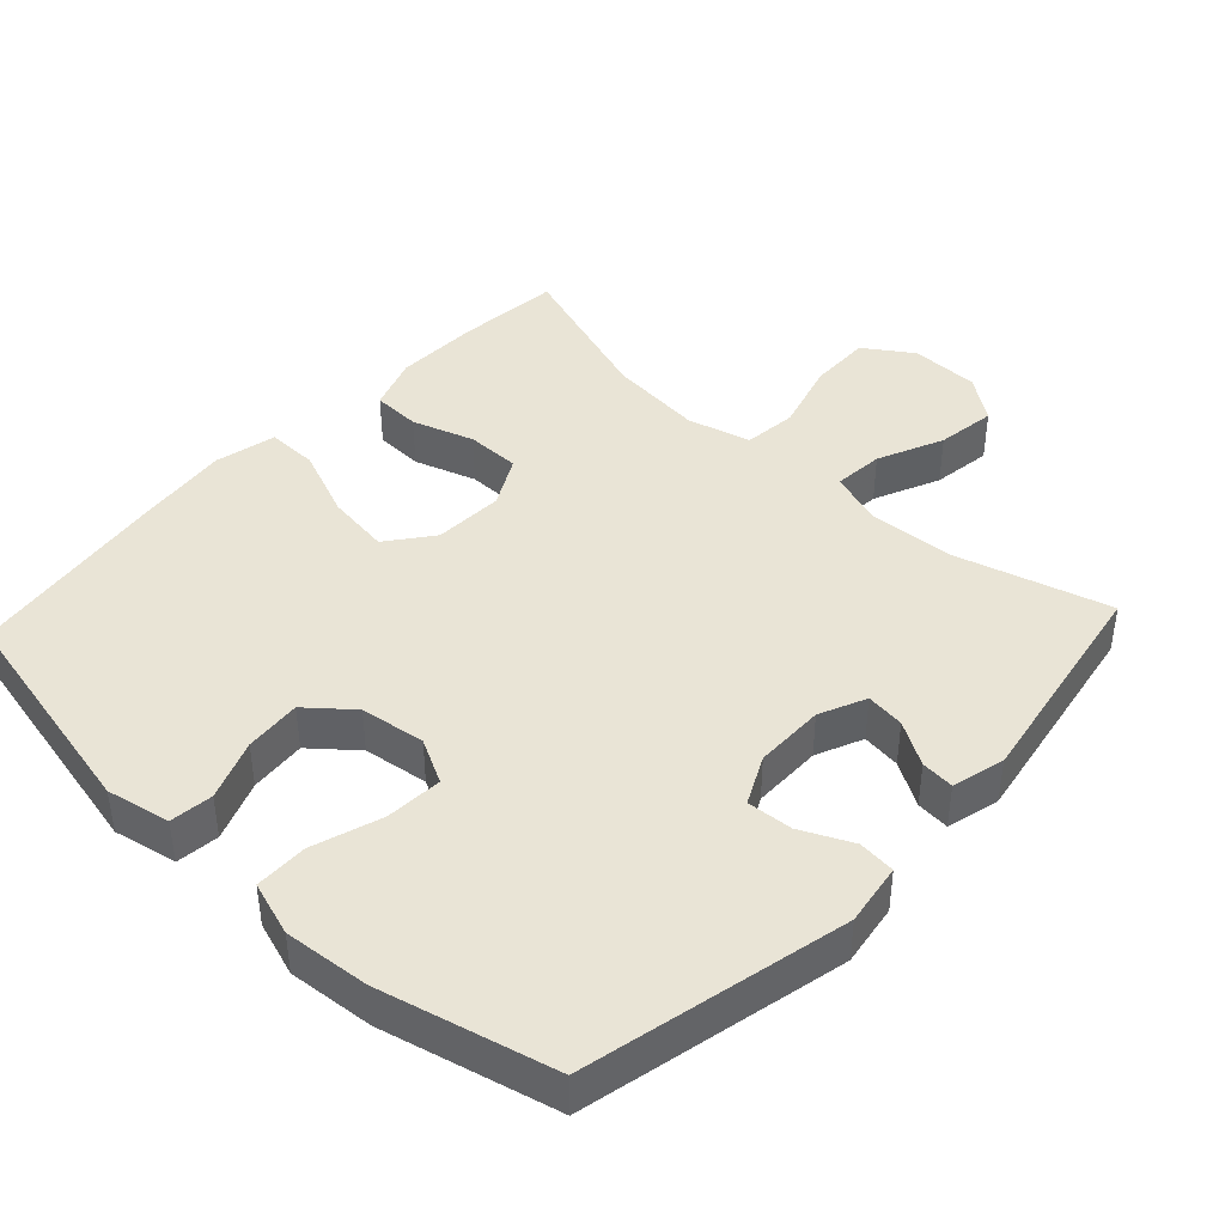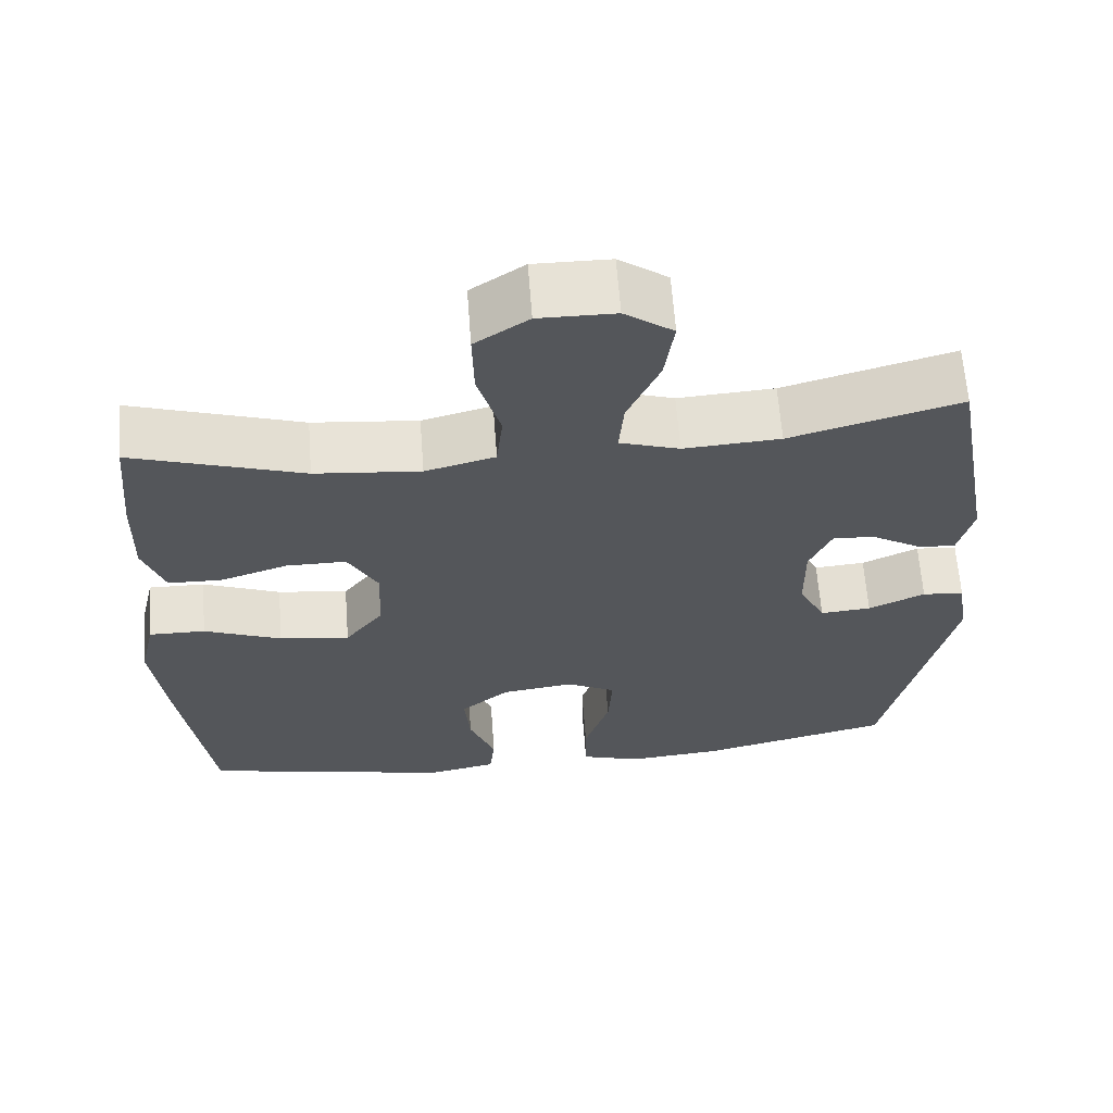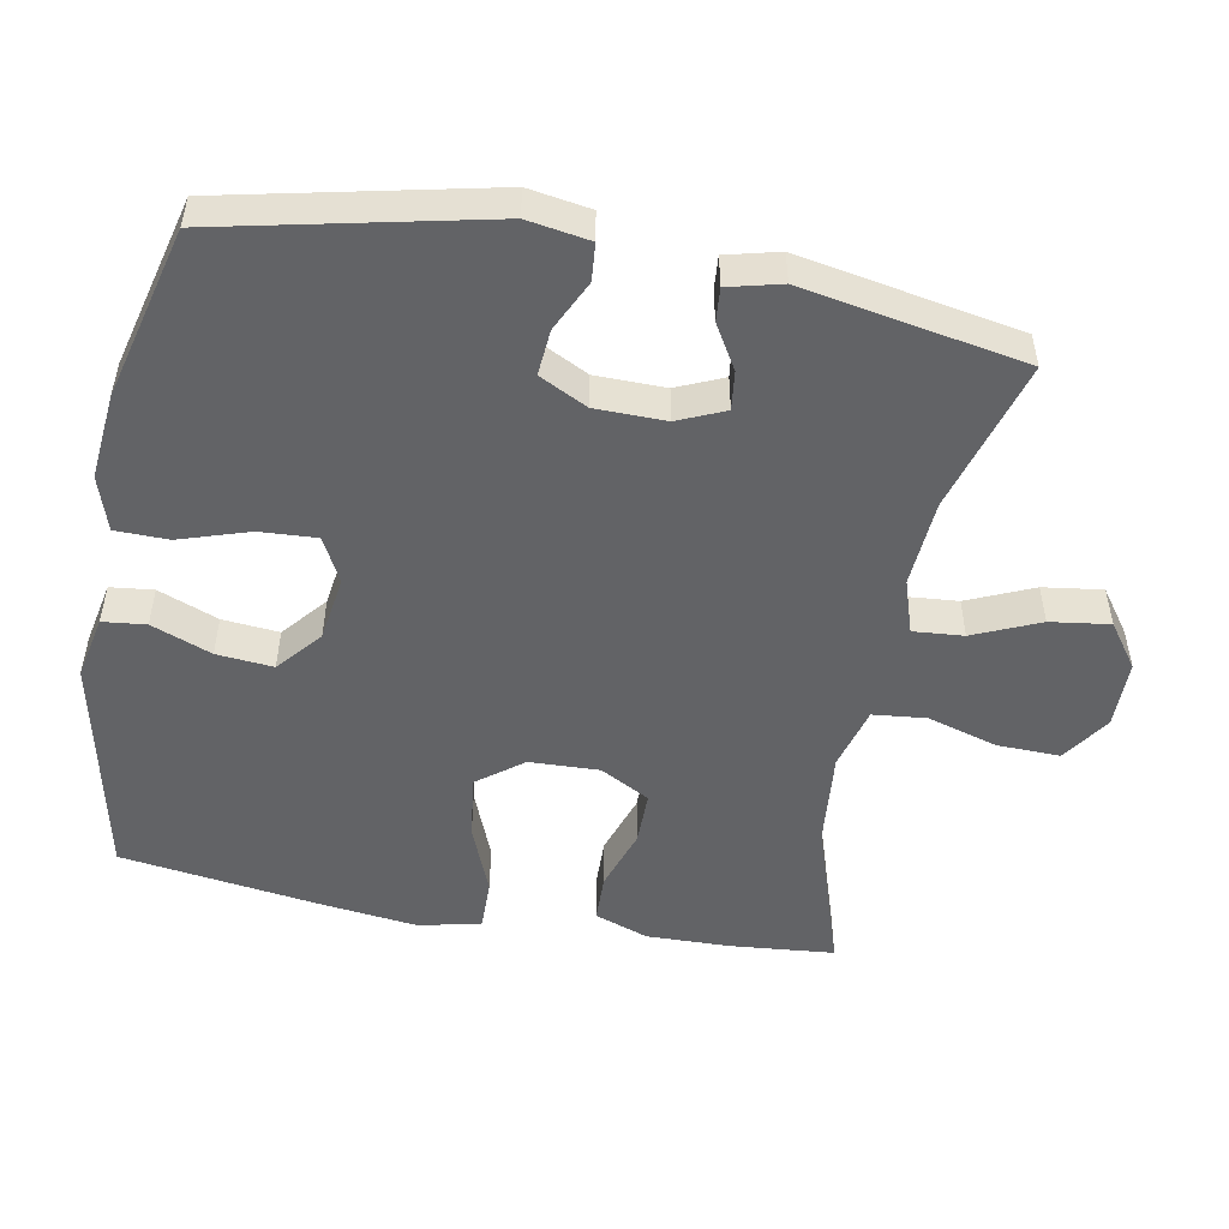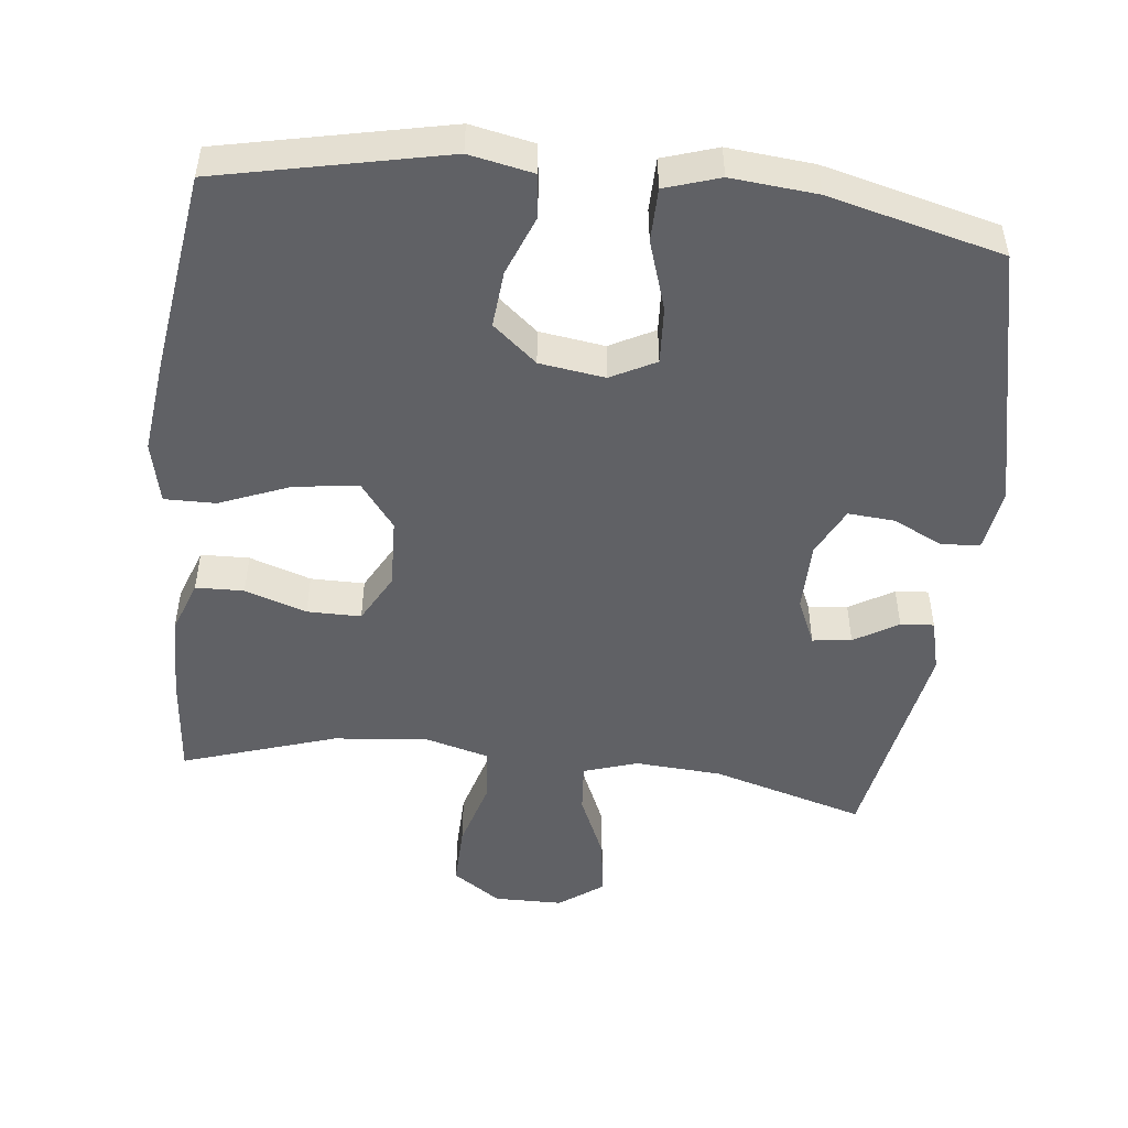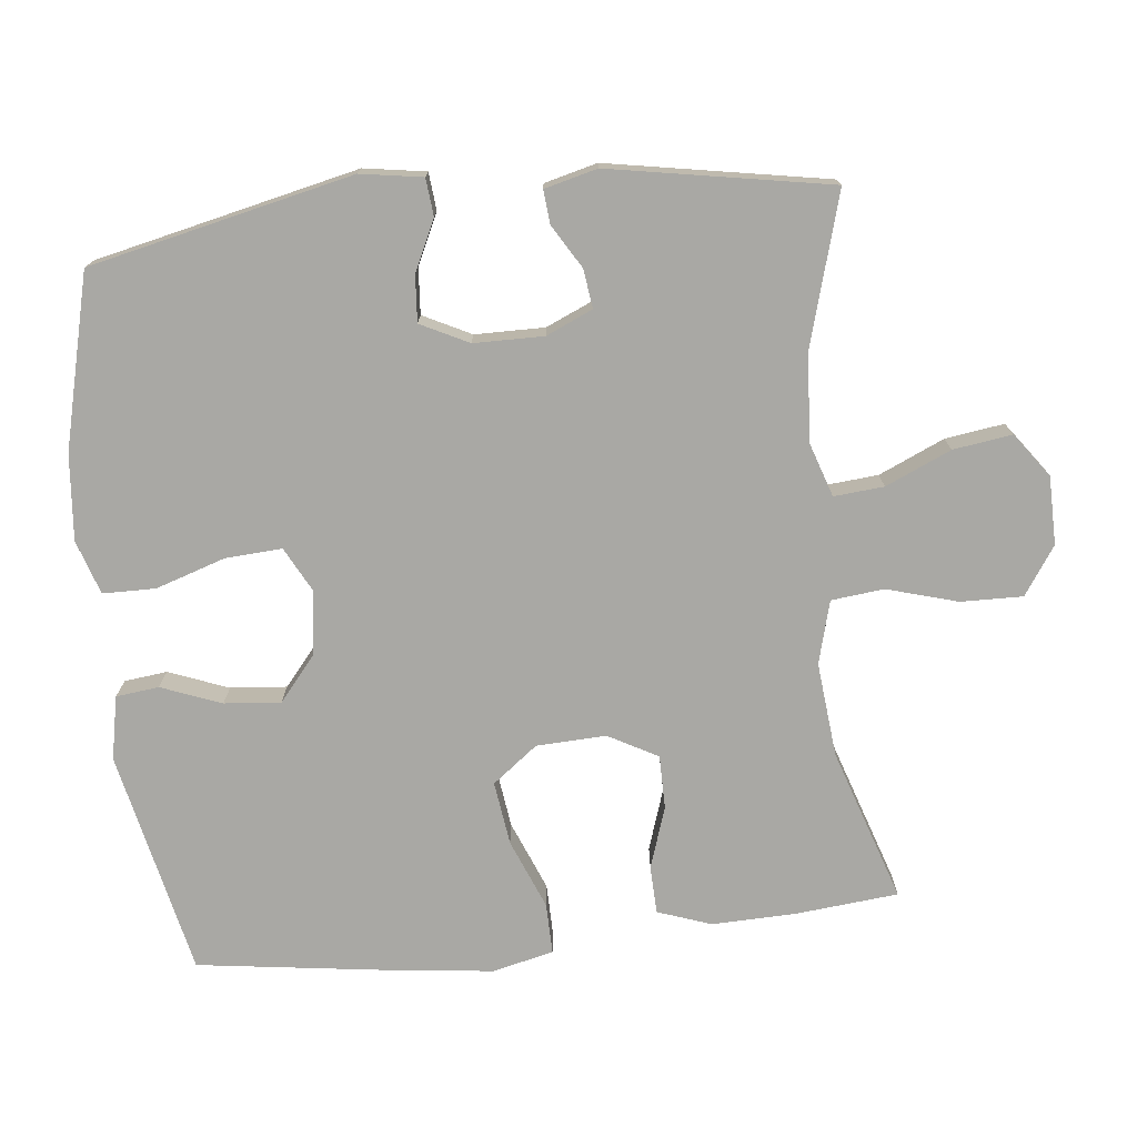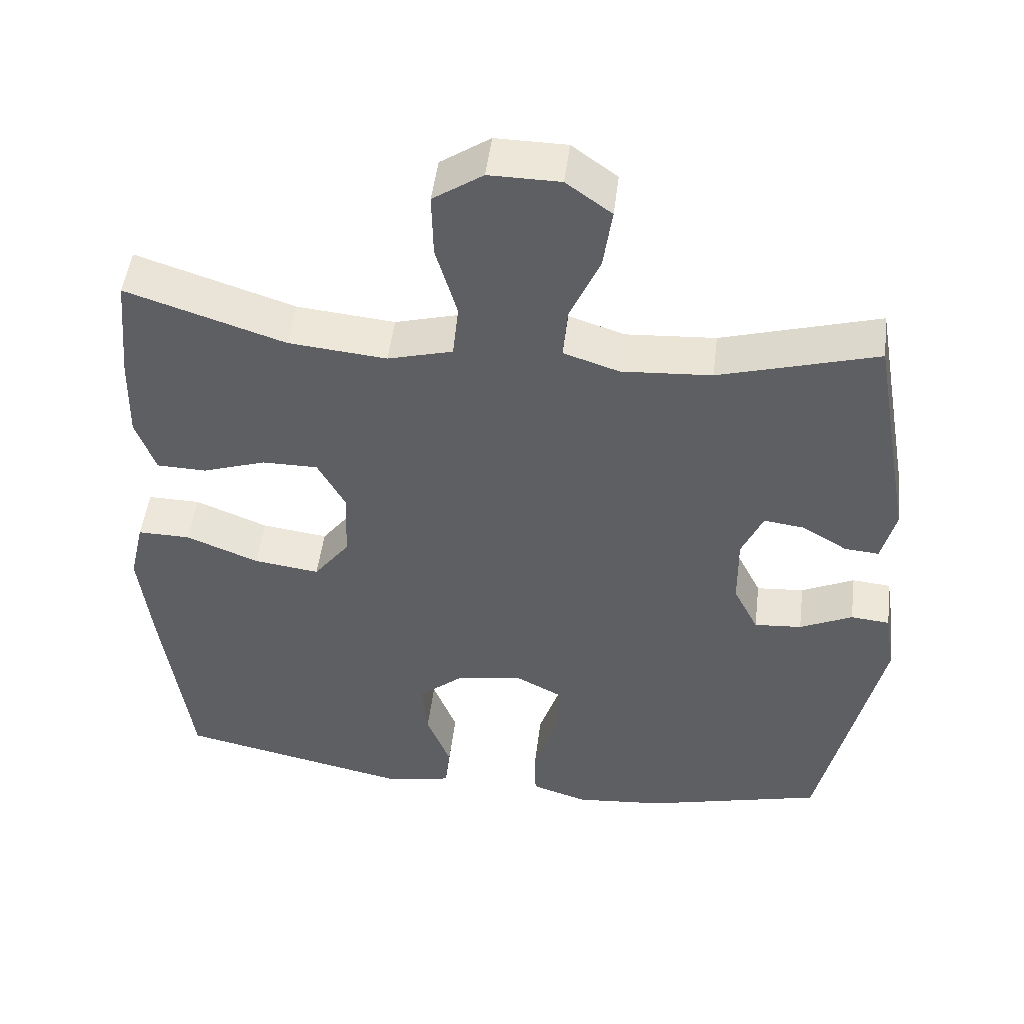
<metadata>
{"format":"obj","ext":"obj","renderer":"f3d","projection":"perspective","resolution":1024,"background":"white","views":[{"elev":42.4,"azim":-137.0,"up":"+Y"},{"elev":63.8,"azim":175.7,"up":"+Z"},{"elev":-50.9,"azim":-100.8,"up":"+Y"},{"elev":-49.4,"azim":173.5,"up":"+Y"},{"elev":-74.9,"azim":-83.8,"up":"+Y"},{"elev":48.9,"azim":-173.0,"up":"+Z"}]}
</metadata>
<code>
v 0.5 0.07 -0.5
v 0.181 0.07 -0.569
v 0.091 0.07 -0.551
v 0.084 0.07 -0.49
v 0.117 0.07 -0.405
v 0.124 0.07 -0.325
v 0.062 0.07 -0.273
v -0.03 0.07 -0.26
v -0.093 0.07 -0.293
v -0.088 0.07 -0.374
v -0.056 0.07 -0.472
v -0.057 0.07 -0.547
v -0.134 0.07 -0.572
v -0.255 0.07 -0.561
v -0.5 0.07 -0.5
v -0.583 0.07 -0.127
v -0.569 0.07 -0.039
v -0.516 0.07 -0.034
v -0.444 0.07 -0.068
v -0.379 0.07 -0.073
v -0.345 0.07 -0.005
v -0.344 0.07 0.094
v -0.373 0.07 0.16
v -0.428 0.07 0.153
v -0.49 0.07 0.116
v -0.537 0.07 0.112
v -0.556 0.07 0.187
v -0.5 0.07 0.5
v -0.284 0.07 0.438
v -0.161 0.07 0.43
v -0.085 0.07 0.455
v -0.091 0.07 0.526
v -0.132 0.07 0.619
v -0.144 0.07 0.703
v -0.082 0.07 0.748
v 0.015 0.07 0.749
v 0.083 0.07 0.703
v 0.081 0.07 0.615
v 0.052 0.07 0.515
v 0.06 0.07 0.44
v 0.149 0.07 0.416
v 0.283 0.07 0.429
v 0.5 0.07 0.5
v 0.514 0.07 0.353
v 0.517 0.07 0.235
v 0.49 0.07 0.159
v 0.422 0.07 0.157
v 0.335 0.07 0.186
v 0.259 0.07 0.186
v 0.221 0.07 0.116
v 0.225 0.07 0.017
v 0.274 0.07 -0.047
v 0.364 0.07 -0.035
v 0.463 0.07 0.005
v 0.535 0.07 0.006
v 0.555 0.07 -0.081
v 0.539 0.07 -0.218
v 0.5 0 -0.5
v 0.181 0 -0.569
v 0.091 0 -0.551
v 0.084 0 -0.49
v 0.117 0 -0.405
v 0.124 0 -0.325
v 0.062 0 -0.273
v -0.03 0 -0.26
v -0.093 0 -0.293
v -0.088 0 -0.374
v -0.056 0 -0.472
v -0.057 0 -0.547
v -0.134 0 -0.572
v -0.255 0 -0.561
v -0.5 0 -0.5
v -0.583 0 -0.127
v -0.569 0 -0.039
v -0.516 0 -0.034
v -0.444 0 -0.068
v -0.379 0 -0.073
v -0.345 0 -0.005
v -0.344 0 0.094
v -0.373 0 0.16
v -0.428 0 0.153
v -0.49 0 0.116
v -0.537 0 0.112
v -0.556 0 0.187
v -0.5 0 0.5
v -0.284 0 0.438
v -0.161 0 0.43
v -0.085 0 0.455
v -0.091 0 0.526
v -0.132 0 0.619
v -0.144 0 0.703
v -0.082 0 0.748
v 0.015 0 0.749
v 0.083 0 0.703
v 0.081 0 0.615
v 0.052 0 0.515
v 0.06 0 0.44
v 0.149 0 0.416
v 0.283 0 0.429
v 0.5 0 0.5
v 0.514 0 0.353
v 0.517 0 0.235
v 0.49 0 0.159
v 0.422 0 0.157
v 0.335 0 0.186
v 0.259 0 0.186
v 0.221 0 0.116
v 0.225 0 0.017
v 0.274 0 -0.047
v 0.364 0 -0.035
v 0.463 0 0.005
v 0.535 0 0.006
v 0.555 0 -0.081
v 0.539 0 -0.218
f 3 4 5
f 2 3 5
f 1 2 5
f 57 1 5
f 56 57 5
f 55 56 5
f 54 55 5
f 53 54 5
f 52 53 5 6
f 51 52 6 7
f 50 51 7 8
f 49 50 8 9
f 46 47 48
f 45 46 48
f 44 45 48
f 43 44 48
f 42 43 48
f 41 42 48 49
f 40 41 49 9
f 37 38 39
f 36 37 39
f 35 36 39
f 34 35 39
f 33 34 39
f 32 33 39
f 31 32 39 40
f 30 31 40 9
f 27 28 29
f 26 27 29
f 25 26 29
f 24 25 29
f 23 24 29 30
f 30 9 10
f 23 30 10
f 22 23 10
f 17 18 19
f 16 17 19
f 15 16 19
f 14 15 19
f 13 14 19
f 12 13 19
f 11 12 19
f 10 11 19
f 10 19 20
f 21 22 10
f 10 20 21
f 62 61 60
f 62 60 59
f 62 59 58
f 62 58 114
f 62 114 113
f 62 113 112
f 62 112 111
f 62 111 110
f 63 62 110 109
f 64 63 109 108
f 65 64 108 107
f 66 65 107 106
f 105 104 103
f 105 103 102
f 105 102 101
f 105 101 100
f 105 100 99
f 106 105 99 98
f 66 106 98 97
f 96 95 94
f 96 94 93
f 96 93 92
f 96 92 91
f 96 91 90
f 96 90 89
f 97 96 89 88
f 66 97 88 87
f 86 85 84
f 86 84 83
f 86 83 82
f 86 82 81
f 87 86 81 80
f 67 66 87
f 67 87 80
f 67 80 79
f 76 75 74
f 76 74 73
f 76 73 72
f 76 72 71
f 76 71 70
f 76 70 69
f 76 69 68
f 76 68 67
f 77 76 67
f 67 79 78
f 78 77 67
f 1 58 59 2
f 2 59 60 3
f 3 60 61 4
f 4 61 62 5
f 5 62 63 6
f 6 63 64 7
f 7 64 65 8
f 8 65 66 9
f 9 66 67 10
f 10 67 68 11
f 11 68 69 12
f 12 69 70 13
f 13 70 71 14
f 14 71 72 15
f 15 72 73 16
f 16 73 74 17
f 17 74 75 18
f 18 75 76 19
f 19 76 77 20
f 20 77 78 21
f 21 78 79 22
f 22 79 80 23
f 23 80 81 24
f 24 81 82 25
f 25 82 83 26
f 26 83 84 27
f 27 84 85 28
f 28 85 86 29
f 29 86 87 30
f 30 87 88 31
f 31 88 89 32
f 32 89 90 33
f 33 90 91 34
f 34 91 92 35
f 35 92 93 36
f 36 93 94 37
f 37 94 95 38
f 38 95 96 39
f 39 96 97 40
f 40 97 98 41
f 41 98 99 42
f 42 99 100 43
f 43 100 101 44
f 44 101 102 45
f 45 102 103 46
f 46 103 104 47
f 47 104 105 48
f 48 105 106 49
f 49 106 107 50
f 50 107 108 51
f 51 108 109 52
f 52 109 110 53
f 53 110 111 54
f 54 111 112 55
f 55 112 113 56
f 56 113 114 57
f 57 114 58 1

</code>
